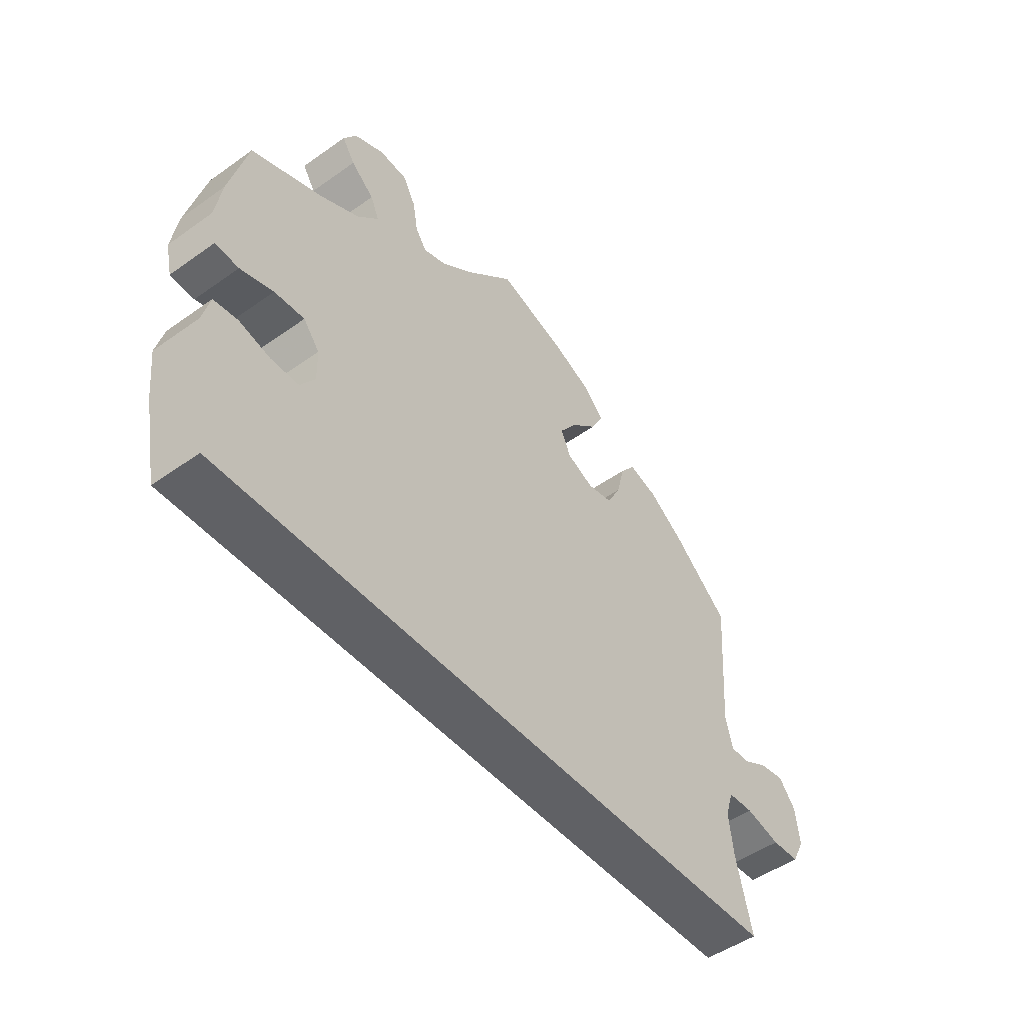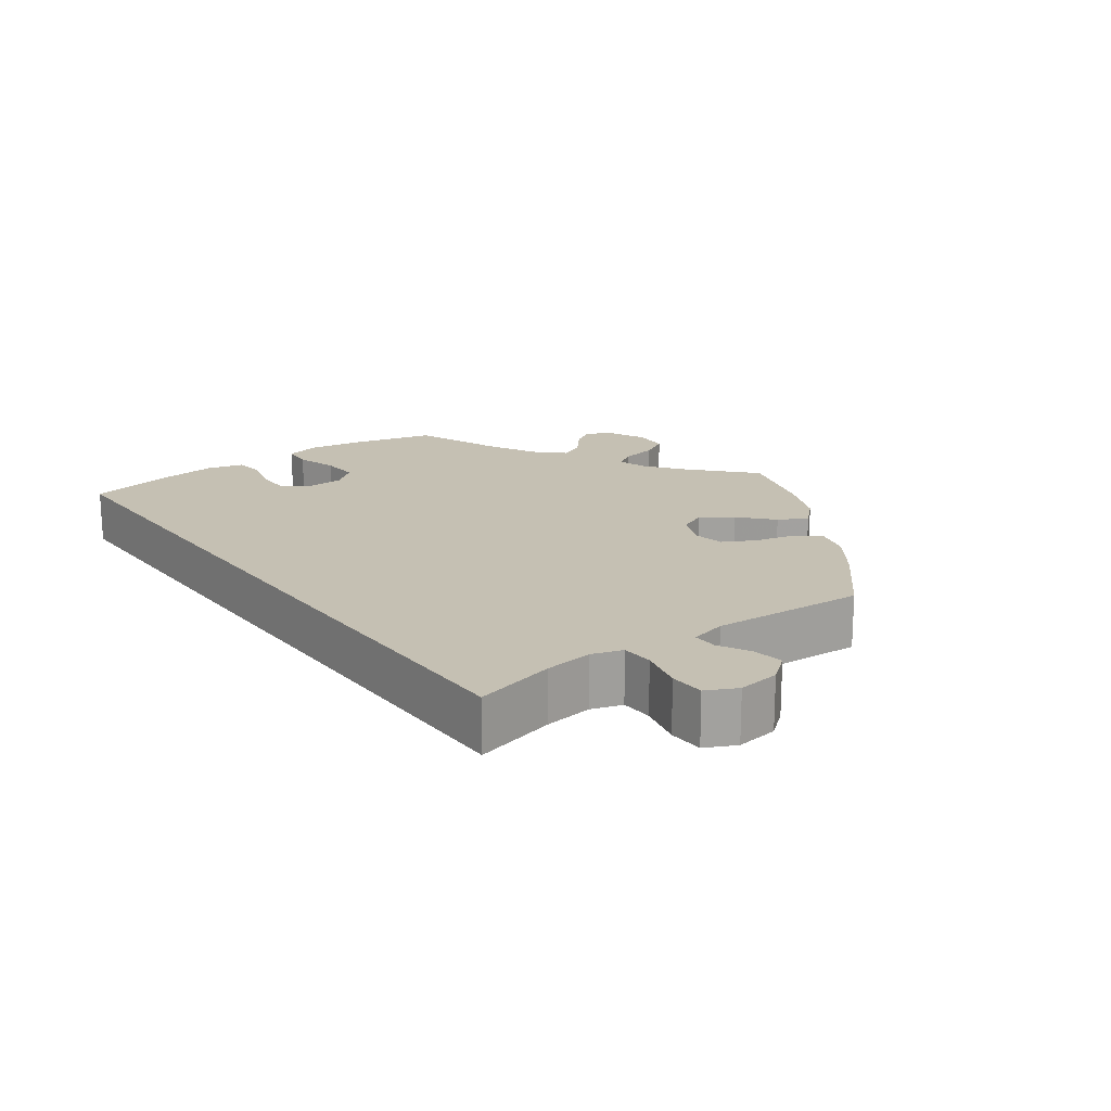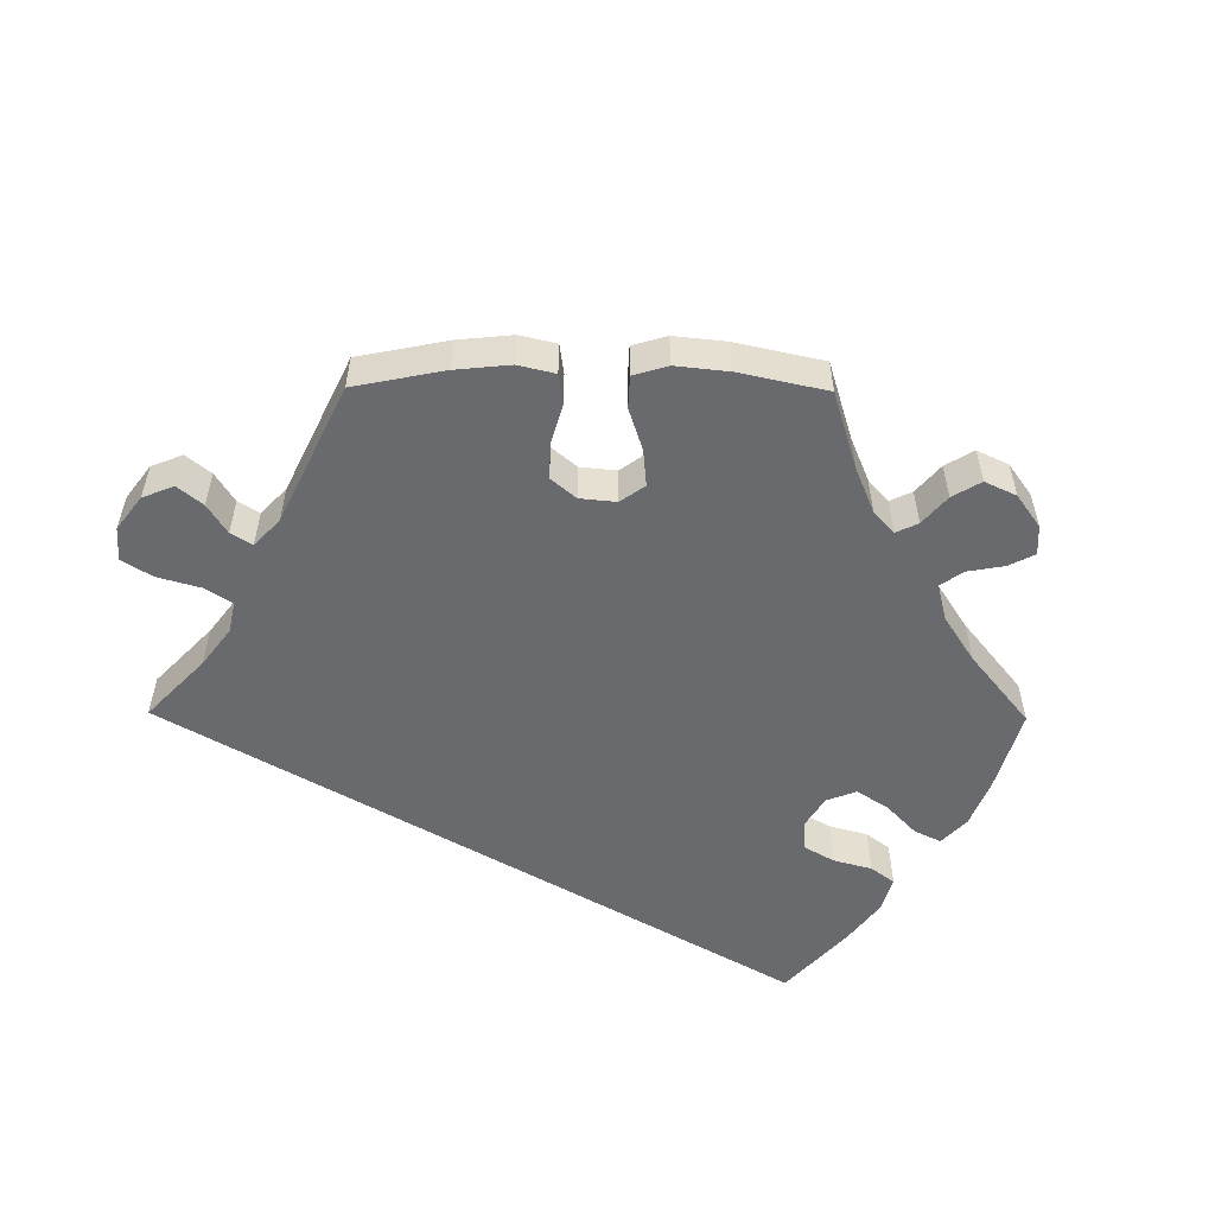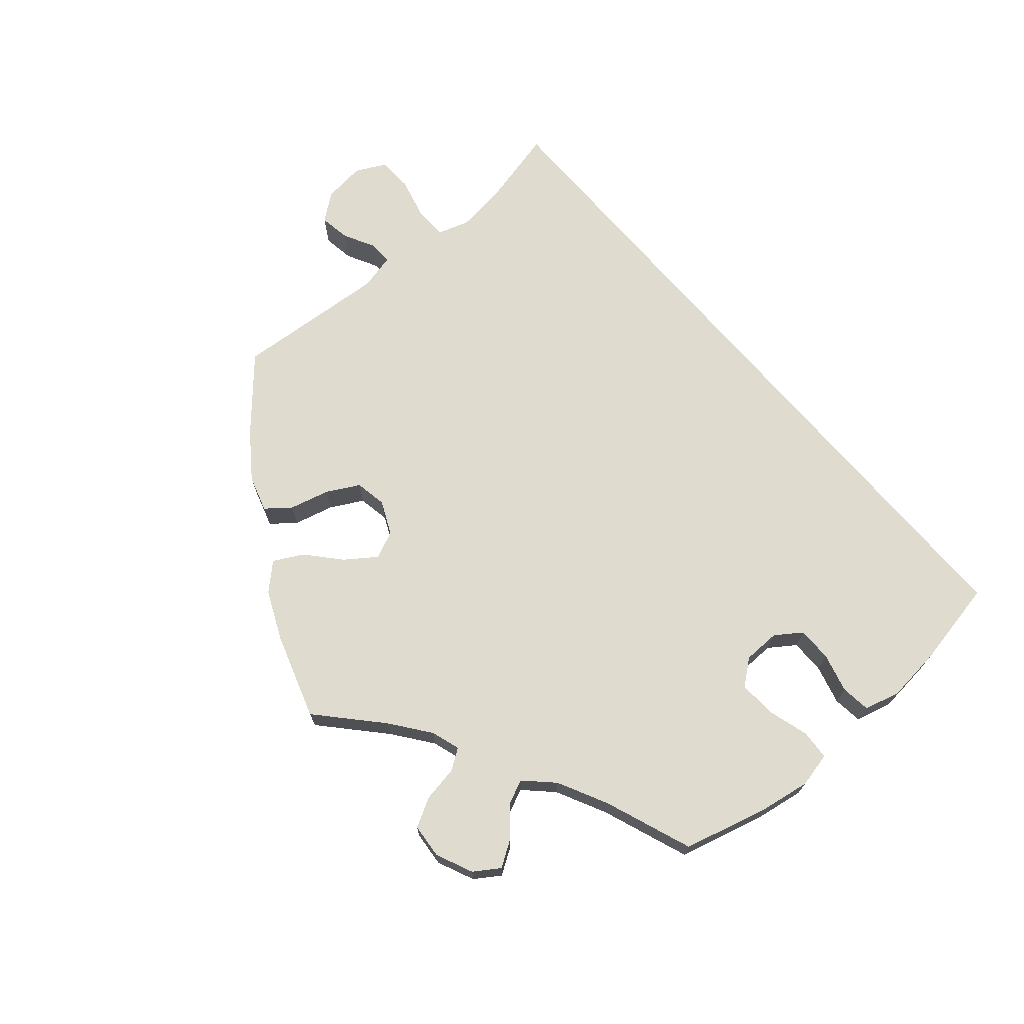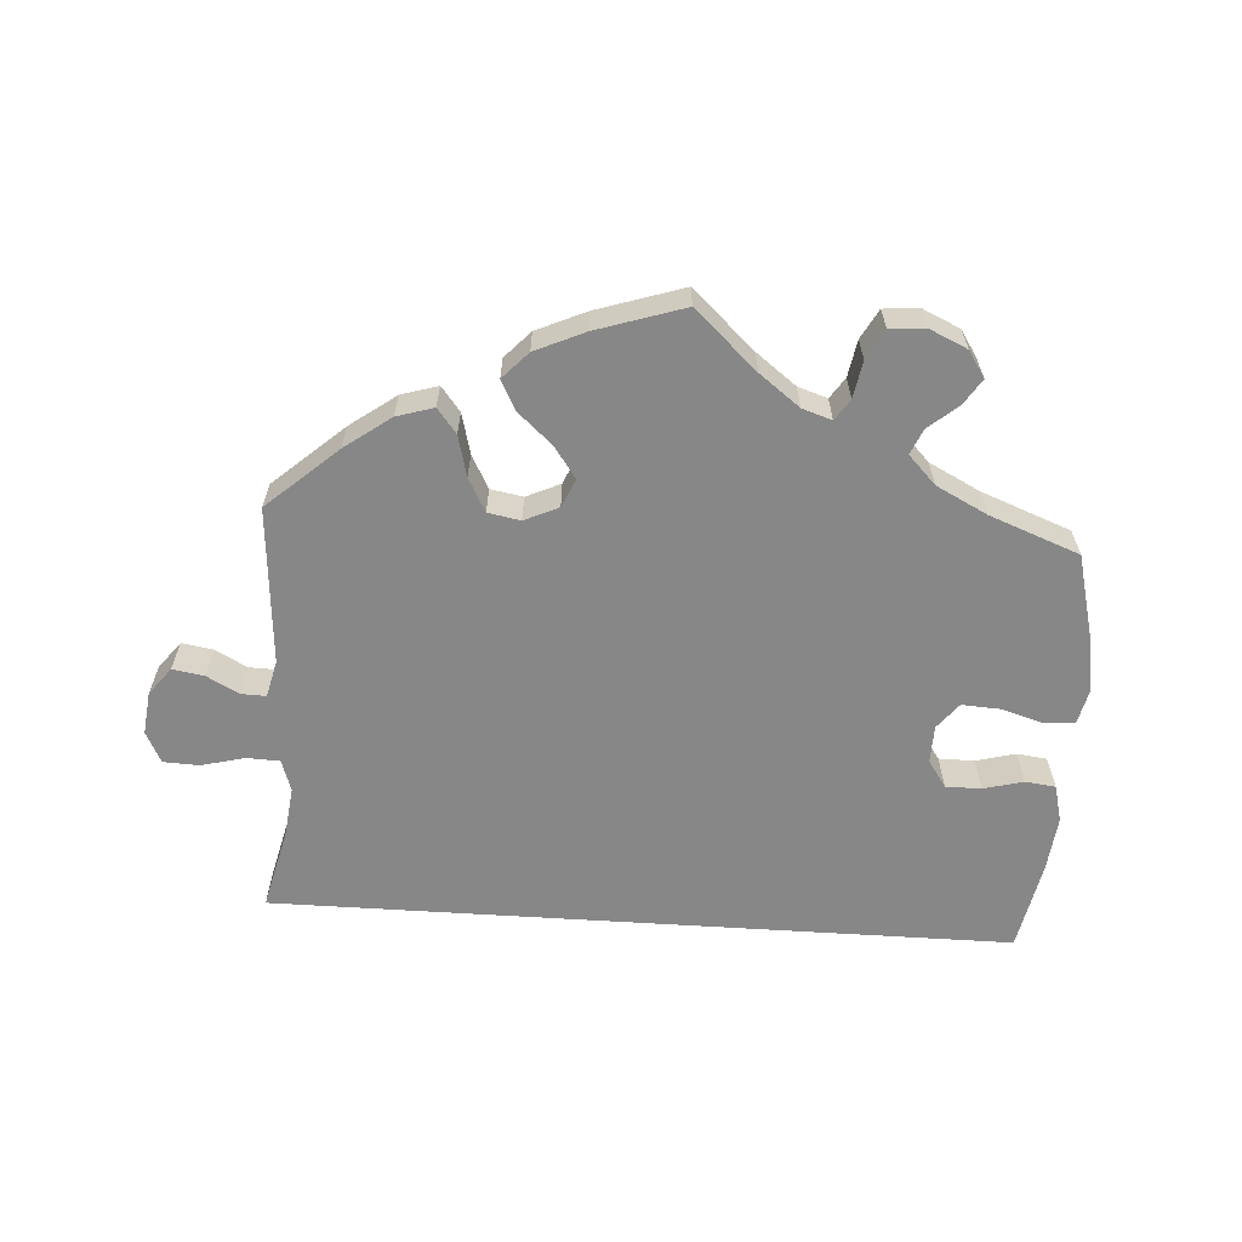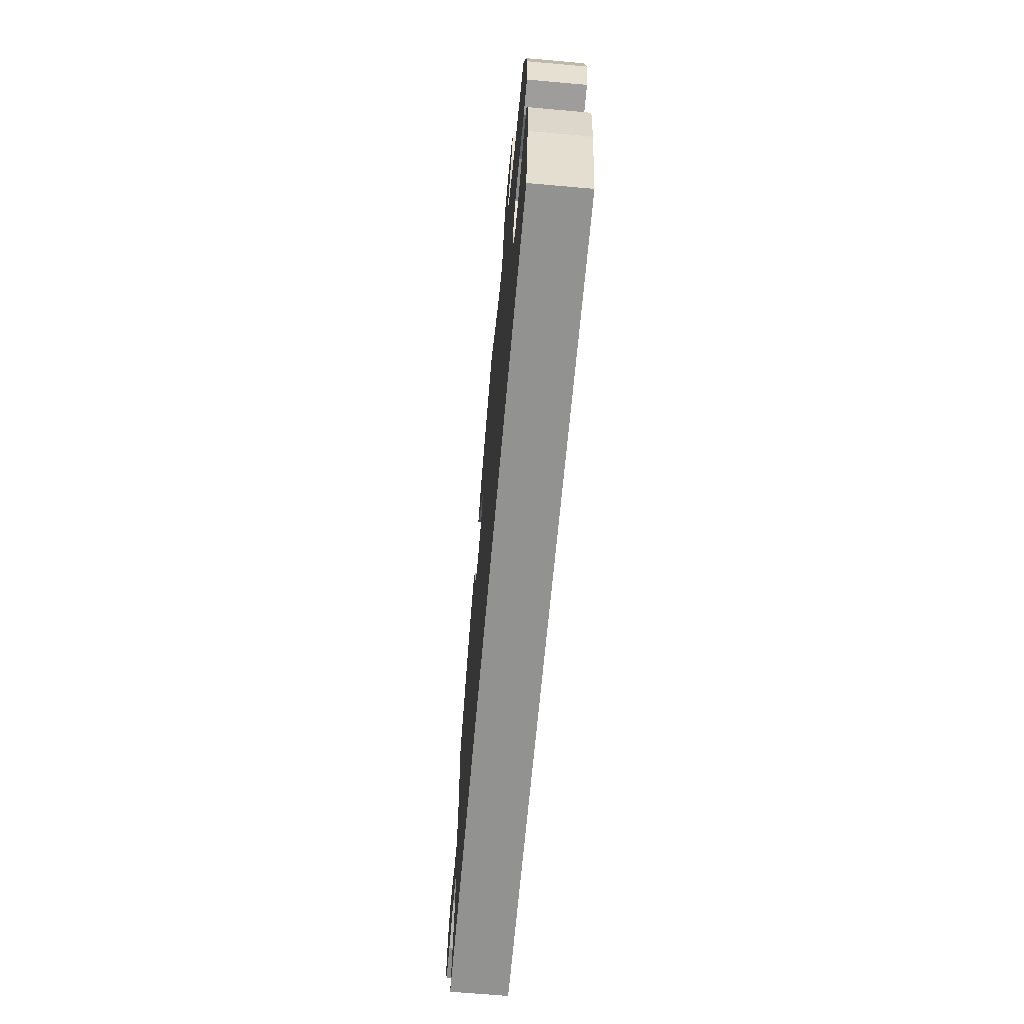
<metadata>
{"format":"obj","ext":"obj","renderer":"f3d","projection":"perspective","resolution":1024,"background":"white","views":[{"elev":-48.9,"azim":128.3,"up":"+Z"},{"elev":18.1,"azim":-126.6,"up":"+Y"},{"elev":-53.1,"azim":-30.6,"up":"+Y"},{"elev":70.5,"azim":49.4,"up":"+Y"},{"elev":-62.5,"azim":-3.7,"up":"+Y"},{"elev":-66.3,"azim":84.9,"up":"+Z"}]}
</metadata>
<code>
v -0.5 0.07 -0.289
v -0.473 0.07 -0.177
v -0.465 0.07 -0.111
v -0.479 0.07 -0.068
v -0.523 0.07 -0.066
v -0.583 0.07 -0.081
v -0.631 0.07 -0.079
v -0.652 0.07 -0.037
v -0.645 0.07 0.021
v -0.616 0.07 0.058
v -0.573 0.07 0.051
v -0.53 0.07 0.028
v -0.496 0.07 0.027
v -0.484 0.07 0.077
v -0.5 0.07 0.289
v -0.405 0.07 0.373
v -0.343 0.07 0.418
v -0.293 0.07 0.433
v -0.267 0.07 0.4
v -0.253 0.07 0.345
v -0.229 0.07 0.3
v -0.185 0.07 0.292
v -0.139 0.07 0.313
v -0.122 0.07 0.351
v -0.152 0.07 0.393
v -0.198 0.07 0.434
v -0.219 0.07 0.474
v -0.185 0.07 0.51
v -0.118 0.07 0.54
v 0 0.07 0.578
v 0.084 0.07 0.501
v 0.138 0.07 0.46
v 0.178 0.07 0.447
v 0.197 0.07 0.475
v 0.206 0.07 0.525
v 0.228 0.07 0.565
v 0.276 0.07 0.569
v 0.327 0.07 0.546
v 0.35 0.07 0.511
v 0.328 0.07 0.477
v 0.288 0.07 0.443
v 0.273 0.07 0.409
v 0.31 0.07 0.371
v 0.379 0.07 0.336
v 0.5 0.07 0.29
v 0.531 0.07 0.171
v 0.542 0.07 0.102
v 0.531 0.07 0.054
v 0.49 0.07 0.051
v 0.433 0.07 0.068
v 0.381 0.07 0.071
v 0.353 0.07 0.036
v 0.352 0.07 -0.015
v 0.377 0.07 -0.051
v 0.425 0.07 -0.051
v 0.479 0.07 -0.037
v 0.52 0.07 -0.042
v 0.533 0.07 -0.092
v 0.525 0.07 -0.167
v 0.501 0.07 -0.289
v -0.5 0 -0.289
v -0.473 0 -0.177
v -0.465 0 -0.111
v -0.479 0 -0.068
v -0.523 0 -0.066
v -0.583 0 -0.081
v -0.631 0 -0.079
v -0.652 0 -0.037
v -0.645 0 0.021
v -0.616 0 0.058
v -0.573 0 0.051
v -0.53 0 0.028
v -0.496 0 0.027
v -0.484 0 0.077
v -0.5 0 0.289
v -0.405 0 0.373
v -0.343 0 0.418
v -0.293 0 0.433
v -0.267 0 0.4
v -0.253 0 0.345
v -0.229 0 0.3
v -0.185 0 0.292
v -0.139 0 0.313
v -0.122 0 0.351
v -0.152 0 0.393
v -0.198 0 0.434
v -0.219 0 0.474
v -0.185 0 0.51
v -0.118 0 0.54
v 0 0 0.578
v 0.084 0 0.501
v 0.138 0 0.46
v 0.178 0 0.447
v 0.197 0 0.475
v 0.206 0 0.525
v 0.228 0 0.565
v 0.276 0 0.569
v 0.327 0 0.546
v 0.35 0 0.511
v 0.328 0 0.477
v 0.288 0 0.443
v 0.273 0 0.409
v 0.31 0 0.371
v 0.379 0 0.336
v 0.5 0 0.29
v 0.531 0 0.171
v 0.542 0 0.102
v 0.531 0 0.054
v 0.49 0 0.051
v 0.433 0 0.068
v 0.381 0 0.071
v 0.353 0 0.036
v 0.352 0 -0.015
v 0.377 0 -0.051
v 0.425 0 -0.051
v 0.479 0 -0.037
v 0.52 0 -0.042
v 0.533 0 -0.092
v 0.525 0 -0.167
v 0.501 0 -0.289
f 59 60 1 2
f 58 59 2 3
f 55 56 57 58
f 54 55 58 3
f 53 54 3 4
f 52 53 4 5
f 51 52 5
f 47 48 49 50
f 47 50 51
f 44 45 46 47
f 43 44 47 51
f 42 43 51 5
f 38 39 40 41
f 34 35 36 37
f 33 34 37 38
f 28 29 30 31
f 28 31 32
f 25 26 27 28
f 24 25 28 32
f 23 24 32 33
f 17 18 19 20
f 17 20 21
f 14 15 16 17
f 13 14 17 21
f 9 10 11 12
f 9 12 13
f 8 9 13
f 7 8 13
f 6 7 13
f 33 38 41 42
f 22 23 33 42
f 22 42 5 6
f 6 13 21 22
f 62 61 120 119
f 63 62 119 118
f 118 117 116 115
f 63 118 115 114
f 64 63 114 113
f 65 64 113 112
f 65 112 111
f 110 109 108 107
f 111 110 107
f 107 106 105 104
f 111 107 104 103
f 65 111 103 102
f 101 100 99 98
f 97 96 95 94
f 98 97 94 93
f 91 90 89 88
f 92 91 88
f 88 87 86 85
f 92 88 85 84
f 93 92 84 83
f 80 79 78 77
f 81 80 77
f 77 76 75 74
f 81 77 74 73
f 72 71 70 69
f 73 72 69
f 73 69 68
f 73 68 67
f 73 67 66
f 102 101 98 93
f 102 93 83 82
f 66 65 102 82
f 82 81 73 66
f 1 61 62 2
f 2 62 63 3
f 3 63 64 4
f 4 64 65 5
f 5 65 66 6
f 6 66 67 7
f 7 67 68 8
f 8 68 69 9
f 9 69 70 10
f 10 70 71 11
f 11 71 72 12
f 12 72 73 13
f 13 73 74 14
f 14 74 75 15
f 15 75 76 16
f 16 76 77 17
f 17 77 78 18
f 18 78 79 19
f 19 79 80 20
f 20 80 81 21
f 21 81 82 22
f 22 82 83 23
f 23 83 84 24
f 24 84 85 25
f 25 85 86 26
f 26 86 87 27
f 27 87 88 28
f 28 88 89 29
f 29 89 90 30
f 30 90 91 31
f 31 91 92 32
f 32 92 93 33
f 33 93 94 34
f 34 94 95 35
f 35 95 96 36
f 36 96 97 37
f 37 97 98 38
f 38 98 99 39
f 39 99 100 40
f 40 100 101 41
f 41 101 102 42
f 42 102 103 43
f 43 103 104 44
f 44 104 105 45
f 45 105 106 46
f 46 106 107 47
f 47 107 108 48
f 48 108 109 49
f 49 109 110 50
f 50 110 111 51
f 51 111 112 52
f 52 112 113 53
f 53 113 114 54
f 54 114 115 55
f 55 115 116 56
f 56 116 117 57
f 57 117 118 58
f 58 118 119 59
f 59 119 120 60
f 60 120 61 1

</code>
